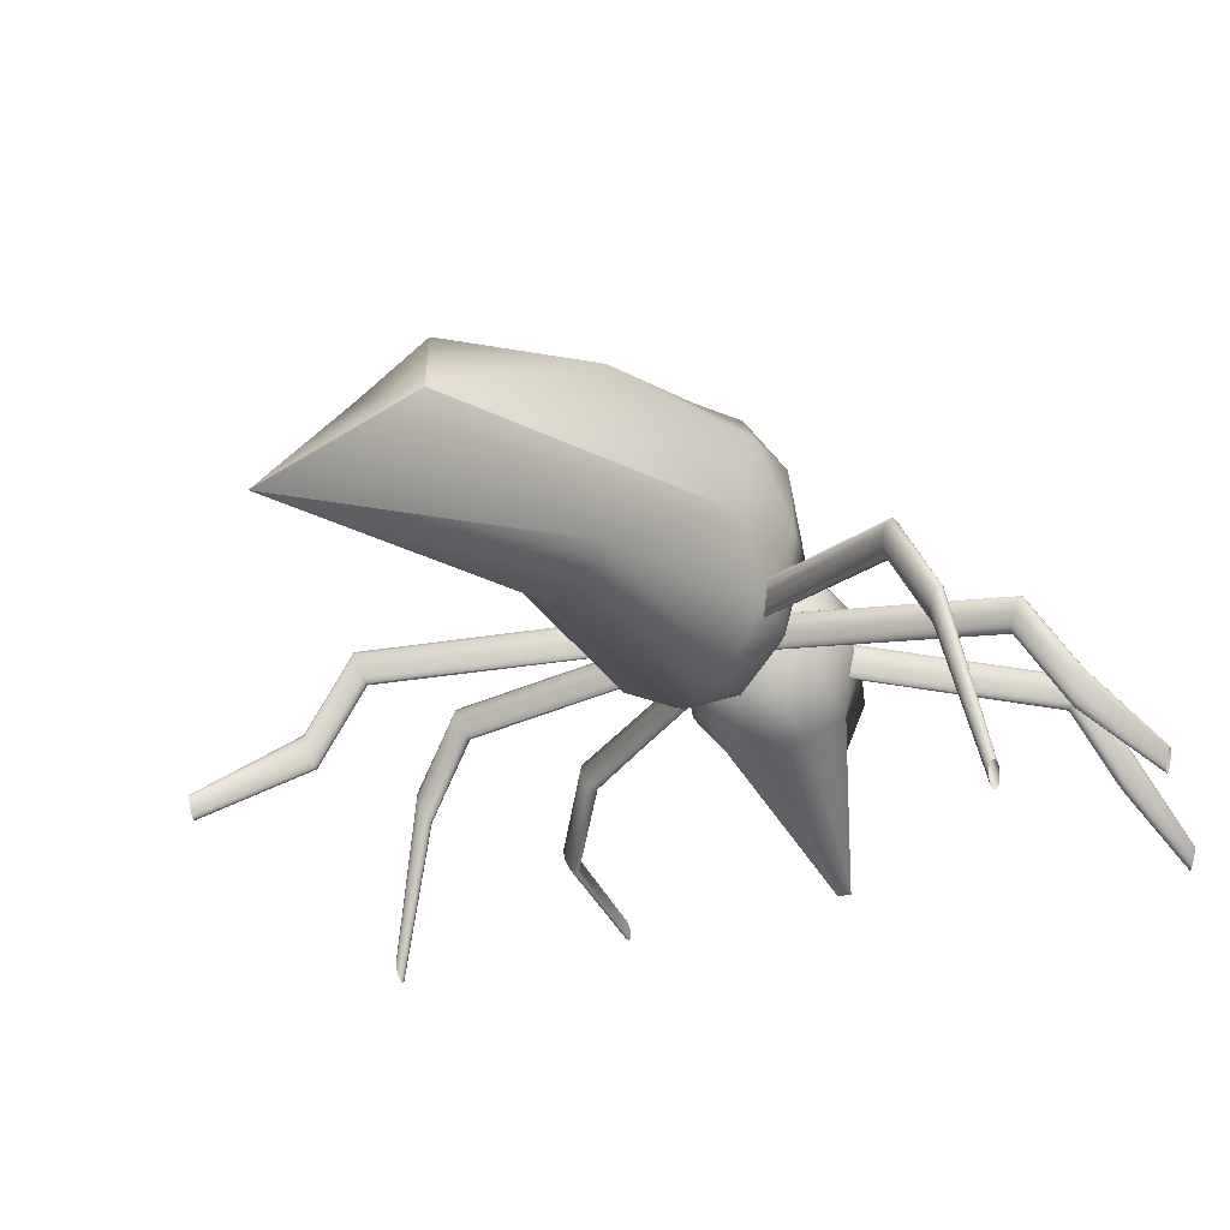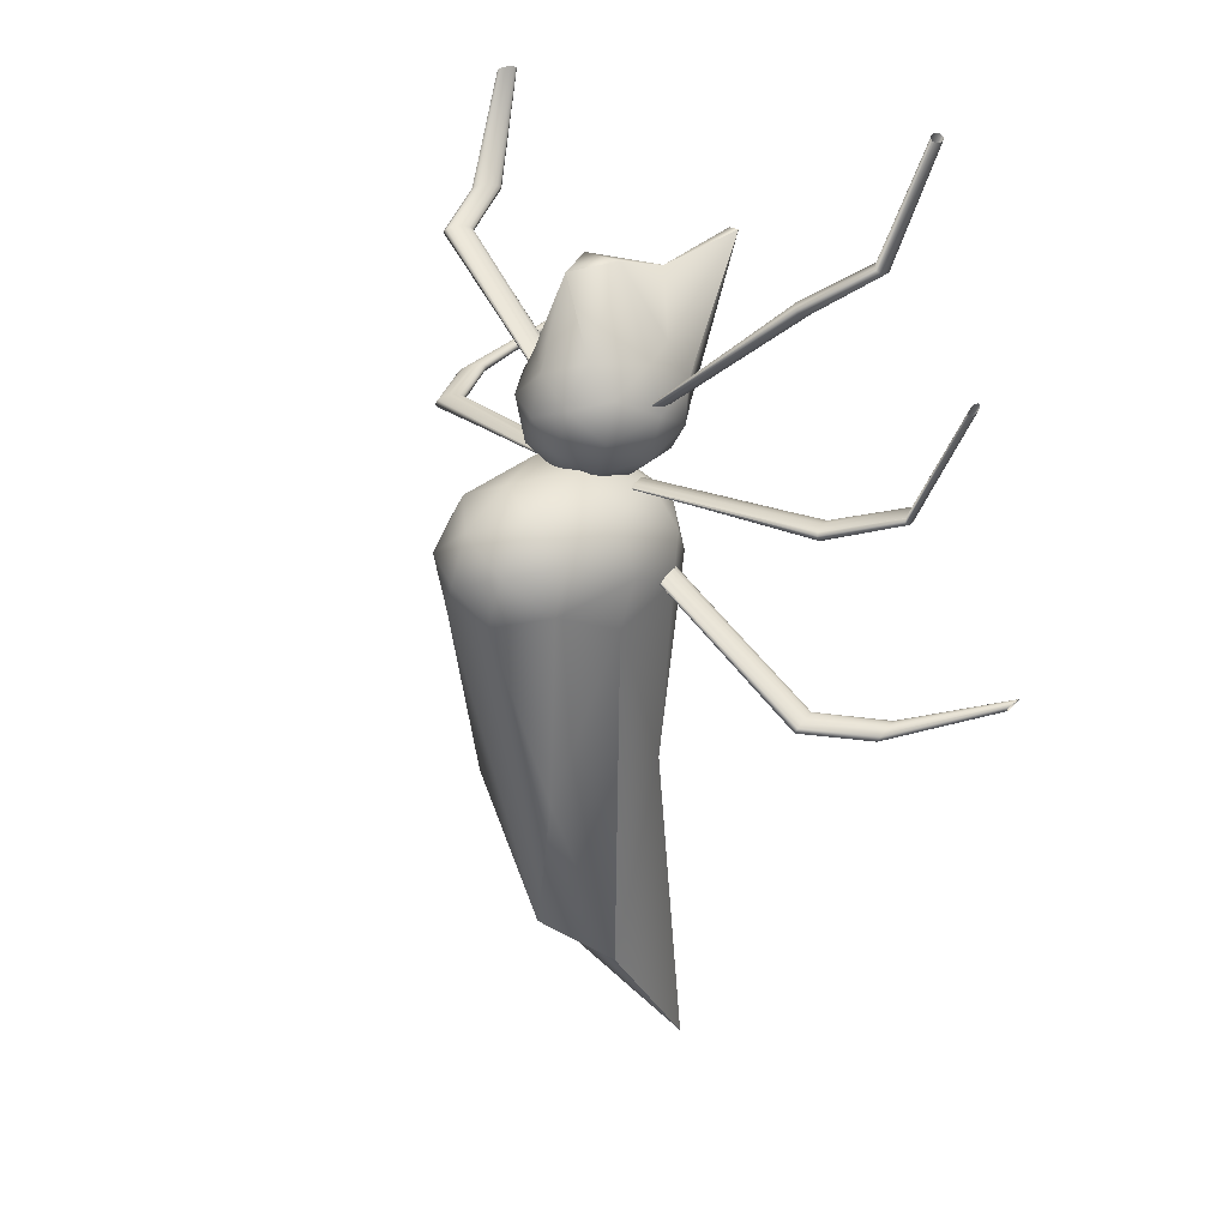
<metadata>
{"format":"obj","ext":"obj","renderer":"f3d","projection":"perspective","resolution":1024,"background":"white","views":[{"elev":-21.2,"azim":-149.6,"up":"+Y"},{"elev":22.0,"azim":-132.6,"up":"+Z"}]}
</metadata>
<code>
v -7.358 0.1464 -1.461
v -7.336 0.1588 -1.501
v -7.323 0.2104 -1.542
v -7.32 0.2924 -1.579
v -7.328 0.3905 -1.603
v -7.346 0.4878 -1.611
v -7.37 0.5675 -1.602
v -7.397 0.6157 -1.578
v -7.421 0.6241 -1.541
v -7.439 0.5914 -1.5
v -7.448 0.5231 -1.46
v -7.445 0.431 -1.429
v -7.432 0.3311 -1.412
v -7.41 0.2407 -1.412
v -7.384 0.1753 -1.429
v -6.431 3.115 -1.367
v -6.406 3.132 -1.424
v -6.399 3.203 -1.487
v -6.412 3.316 -1.546
v -6.443 3.451 -1.591
v -6.486 3.585 -1.613
v -6.533 3.694 -1.61
v -6.578 3.761 -1.581
v -6.611 3.772 -1.532
v -6.627 3.727 -1.47
v -6.624 3.633 -1.408
v -6.602 3.506 -1.355
v -6.564 3.369 -1.321
v -6.518 3.244 -1.311
v -6.471 3.155 -1.327
v -5.476 4.597 -1.04
v -5.445 4.612 -1.105
v -5.434 4.68 -1.175
v -5.445 4.79 -1.238
v -5.475 4.922 -1.284
v -5.521 5.053 -1.304
v -5.573 5.162 -1.294
v -5.623 5.229 -1.258
v -5.662 5.243 -1.199
v -5.683 5.2 -1.13
v -5.683 5.11 -1.062
v -5.662 4.986 -1.006
v -5.623 4.851 -0.9729
v -5.574 4.728 -0.9676
v -5.522 4.638 -0.9912
v -0.7391 5.195 2.081
v -0.7339 5.217 2.059
v -0.7321 5.309 2.036
v -0.734 5.456 2.014
v -0.7393 5.632 1.998
v -0.7472 5.647 1.997
v -0.7561 5.79 1.999
v -0.7646 5.877 2.011
v -0.7712 5.893 2.03
v -0.7748 5.834 2.053
v -0.7748 5.712 2.076
v -0.7709 5.706 2.089
v -0.7642 5.527 2.101
v -0.7557 5.365 2.104
v -0.7469 5.247 2.097
v 8.003 1.913 -2.093
v 7.994 1.926 -2.137
v 7.993 1.977 -2.18
v 8 2.059 -2.216
v 8.015 2.157 -2.238
v 8.035 2.255 -2.242
v 8.056 2.334 -2.227
v 8.074 2.382 -2.197
v 8.088 2.391 -2.156
v 8.093 2.358 -2.111
v 8.09 2.29 -2.071
v 8.078 2.198 -2.041
v 8.061 2.098 -2.028
v 8.04 2.007 -2.034
v 8.02 1.942 -2.057
v 6.52 3.115 -0.4428
v 6.511 3.132 -0.5034
v 6.523 3.203 -0.5661
v 6.553 3.316 -0.6199
v 6.595 3.451 -0.6555
v 6.643 3.585 -0.6669
v 6.688 3.695 -0.652
v 6.722 3.761 -0.6133
v 6.74 3.772 -0.5577
v 6.739 3.727 -0.4946
v 6.718 3.633 -0.4351
v 6.681 3.506 -0.3894
v 6.635 3.369 -0.3653
v 6.587 3.244 -0.3672
v 6.547 3.155 -0.3946
v 5.505 4.597 -0.358
v 5.494 4.612 -0.4283
v 5.503 4.68 -0.4988
v 5.531 4.79 -0.5573
v 5.574 4.922 -0.5938
v 5.623 5.053 -0.602
v 5.671 5.162 -0.5803
v 5.709 5.229 -0.5326
v 5.73 5.243 -0.4671
v 5.731 5.2 -0.3952
v 5.711 5.11 -0.3292
v 5.675 4.986 -0.2806
v 5.628 4.851 -0.2578
v 5.578 4.728 -0.2647
v 5.535 4.638 -0.3002
v 0.5054 5.195 2.185
v 0.5036 5.217 2.162
v 0.5053 5.309 2.139
v 0.5104 5.456 2.119
v 0.5178 5.632 2.106
v 0.5257 5.647 2.108
v 0.534 5.79 2.115
v 0.5404 5.877 2.13
v 0.544 5.893 2.151
v 0.5441 5.834 2.175
v 0.5406 5.712 2.197
v 0.535 5.706 2.208
v 0.5267 5.527 2.216
v 0.5181 5.365 2.215
v 0.5106 5.247 2.204
v -6.148 2.099 10.62
v -6.18 2.112 10.58
v -6.217 2.163 10.56
v -6.252 2.245 10.54
v -6.279 2.343 10.54
v -6.295 2.441 10.55
v -6.295 2.52 10.57
v -6.281 2.568 10.61
v -6.253 2.577 10.64
v -6.219 2.544 10.67
v -6.182 2.476 10.7
v -6.15 2.384 10.7
v -6.128 2.284 10.7
v -6.12 2.193 10.68
v -6.127 2.128 10.65
v -5.791 3.115 8.175
v -5.838 3.132 8.132
v -5.899 3.203 8.102
v -5.963 3.316 8.091
v -6.02 3.451 8.099
v -6.059 3.585 8.127
v -6.074 3.694 8.169
v -6.062 3.761 8.218
v -6.025 3.772 8.265
v -5.97 3.727 8.303
v -5.906 3.633 8.324
v -5.844 3.506 8.325
v -5.796 3.369 8.307
v -5.768 3.244 8.271
v -5.767 3.155 8.225
v -5.096 4.597 7.49
v -5.149 4.612 7.438
v -5.215 4.68 7.402
v -5.283 4.79 7.387
v -5.34 4.922 7.395
v -5.377 5.053 7.426
v -5.388 5.162 7.474
v -5.37 5.229 7.531
v -5.327 5.243 7.586
v -5.266 5.2 7.631
v -5.198 5.11 7.658
v -5.134 4.986 7.661
v -5.085 4.851 7.641
v -5.061 4.728 7.601
v -5.064 4.638 7.547
v -0.7036 5.195 4.107
v -0.7128 5.217 4.091
v -0.7244 5.309 4.079
v -0.7363 5.456 4.073
v -0.7467 5.632 4.076
v -0.7503 5.647 4.089
v -0.7526 5.79 4.104
v -0.7498 5.877 4.122
v -0.7425 5.893 4.14
v -0.7319 5.834 4.155
v -0.7199 5.712 4.164
v -0.7117 5.706 4.163
v -0.7029 5.527 4.156
v -0.6982 5.365 4.143
v -0.6985 5.247 4.126
v 6.17 2.378 10.35
v 6.197 2.39 10.32
v 6.229 2.442 10.29
v 6.262 2.524 10.27
v 6.289 2.622 10.26
v 6.306 2.72 10.27
v 6.309 2.799 10.29
v 6.299 2.847 10.33
v 6.277 2.856 10.37
v 6.247 2.823 10.4
v 6.214 2.755 10.43
v 6.183 2.663 10.44
v 6.161 2.563 10.44
v 6.15 2.472 10.42
v 6.153 2.407 10.39
v 5.901 3.115 7.781
v 5.942 3.132 7.732
v 5.998 3.203 7.696
v 6.06 3.316 7.677
v 6.117 3.451 7.679
v 6.16 3.585 7.702
v 6.18 3.695 7.742
v 6.175 3.761 7.792
v 6.145 3.772 7.843
v 6.095 3.727 7.886
v 6.035 3.633 7.915
v 5.974 3.506 7.923
v 5.923 3.369 7.91
v 5.891 3.244 7.878
v 5.883 3.155 7.832
v 5.118 4.597 7.18
v 5.164 4.612 7.123
v 5.225 4.68 7.079
v 5.29 4.79 7.056
v 5.348 4.922 7.058
v 5.389 5.053 7.084
v 5.406 5.162 7.131
v 5.396 5.229 7.189
v 5.361 5.243 7.249
v 5.306 5.2 7.301
v 5.242 5.11 7.335
v 5.179 4.986 7.345
v 5.128 4.851 7.331
v 5.099 4.728 7.294
v 5.095 4.638 7.24
v 0.4735 5.195 4.056
v 0.4814 5.217 4.037
v 0.4921 5.309 4.023
v 0.5036 5.456 4.015
v 0.5141 5.632 4.015
v 0.5185 5.647 4.027
v 0.5219 5.79 4.042
v 0.5204 5.877 4.06
v 0.5145 5.893 4.08
v 0.505 5.834 4.097
v 0.4936 5.712 4.108
v 0.4854 5.706 4.109
v 0.4763 5.527 4.104
v 0.4707 5.365 4.093
v 0.4698 5.247 4.075
v -7.652 2.378 5.595
v -7.658 2.39 5.551
v -7.672 2.442 5.509
v -7.691 2.524 5.478
v -7.712 2.622 5.461
v -7.732 2.72 5.463
v -7.747 2.799 5.483
v -7.755 2.847 5.518
v -7.753 2.856 5.56
v -7.743 2.823 5.604
v -7.726 2.755 5.642
v -7.705 2.663 5.666
v -7.684 2.563 5.673
v -7.666 2.472 5.662
v -7.655 2.407 5.634
v -6.824 3.115 3.414
v -6.837 3.132 3.354
v -6.87 3.203 3.298
v -6.916 3.316 3.256
v -6.969 3.451 3.234
v -7.018 3.585 3.237
v -7.056 3.694 3.265
v -7.075 3.761 3.311
v -7.073 3.772 3.369
v -7.05 3.727 3.429
v -7.009 3.633 3.479
v -6.959 3.506 3.512
v -6.907 3.369 3.521
v -6.862 3.244 3.506
v -6.833 3.155 3.468
v -5.832 4.597 3.199
v -5.846 4.612 3.129
v -5.879 4.68 3.065
v -5.926 4.79 3.018
v -5.979 4.922 2.995
v -6.029 5.053 3.002
v -6.066 5.162 3.036
v -6.086 5.229 3.093
v -6.083 5.243 3.161
v -6.059 5.2 3.229
v -6.018 5.11 3.286
v -5.967 4.986 3.322
v -5.915 4.851 3.33
v -5.87 4.728 3.309
v -5.841 4.638 3.263
v -0.7681 5.195 3.081
v -0.7705 5.217 3.058
v -0.7764 5.309 3.037
v -0.7847 5.456 3.021
v -0.7941 5.632 3.013
v -0.8011 5.647 3.02
v -0.8078 5.79 3.03
v -0.8112 5.877 3.048
v -0.8108 5.893 3.07
v -0.8066 5.834 3.093
v -0.7994 5.712 3.112
v -0.7921 5.706 3.119
v -0.7828 5.527 3.123
v -0.7749 5.365 3.116
v -0.7697 5.247 3.102
v 7.395 0.1464 3.81
v 7.401 0.1588 3.766
v 7.415 0.2104 3.724
v 7.434 0.2924 3.692
v 7.456 0.3906 3.676
v 7.476 0.4878 3.678
v 7.491 0.5675 3.698
v 7.498 0.6157 3.733
v 7.496 0.6241 3.775
v 7.486 0.5914 3.819
v 7.469 0.5231 3.857
v 7.448 0.431 3.881
v 7.427 0.3311 3.888
v 7.41 0.2407 3.877
v 7.398 0.1753 3.849
v 6.568 3.115 3.414
v 6.581 3.132 3.354
v 6.613 3.203 3.298
v 6.66 3.316 3.256
v 6.712 3.451 3.234
v 6.761 3.585 3.237
v 6.799 3.695 3.265
v 6.818 3.761 3.311
v 6.816 3.772 3.369
v 6.793 3.727 3.429
v 6.753 3.633 3.479
v 6.702 3.506 3.512
v 6.65 3.369 3.521
v 6.606 3.244 3.506
v 6.577 3.155 3.468
v 5.576 4.597 3.199
v 5.589 4.612 3.129
v 5.622 4.68 3.065
v 5.669 4.79 3.018
v 5.722 4.922 2.995
v 5.772 5.053 3.002
v 5.81 5.162 3.036
v 5.829 5.229 3.093
v 5.827 5.243 3.161
v 5.803 5.2 3.229
v 5.762 5.11 3.286
v 5.711 4.986 3.322
v 5.658 4.851 3.33
v 5.614 4.728 3.309
v 5.584 4.638 3.263
v 0.5114 5.195 3.081
v 0.5138 5.217 3.058
v 0.5196 5.309 3.037
v 0.528 5.456 3.021
v 0.5374 5.632 3.013
v 0.5444 5.647 3.02
v 0.5511 5.79 3.03
v 0.5545 5.877 3.048
v 0.5541 5.893 3.07
v 0.5499 5.834 3.093
v 0.5426 5.712 3.112
v 0.5354 5.706 3.119
v 0.5261 5.527 3.123
v 0.5182 5.365 3.116
v 0.513 5.247 3.102
v -0.1233 9.683 1.573
v -0.1233 3.722 1.573
v -0.1233 8.192 3.393
v 1.039 5.212 3.045
v 1.757 8.192 2.135
v 1.757 5.212 1.01
v 0.9116 8.192 -3.431
v -0.1656 3.074 -11.58
v -1.412 8.192 -3.431
v -2.003 5.212 1.01
v -2.003 8.192 2.135
v -1.285 5.212 3.045
v -1.209 9.283 1.897
v -1.215 8.434 2.957
v -0.1233 9.283 2.624
v 0.5475 4.121 2.423
v -0.1233 4.971 3.284
v -0.7942 4.121 2.423
v 0.9688 8.434 2.957
v 0.9621 9.283 1.897
v 1.644 8.434 1.044
v 0.5475 9.283 0.7224
v -0.1656 7.517 -6.954
v -0.7942 9.283 0.7224
v -1.89 8.434 1.044
v -1.89 4.971 2.101
v -1.209 4.121 1.248
v -1.342 4.971 -3.342
v -0.2503 4.121 -3.009
v 0.8418 4.971 -3.342
v 0.9621 4.121 1.248
v 1.644 4.971 2.101
v 0.582 6.702 3.572
v 1.723 6.702 2.808
v 2.159 6.702 1.573
v 1.723 6.702 0.3372
v 0.4551 5.922 -8.224
v -0.9557 5.922 -8.224
v -1.97 6.702 0.3372
v -2.406 6.702 1.573
v -1.97 6.702 2.808
v -0.8287 6.702 3.572
v -0.2322 7.579 4.722
v -0.2322 3.573 4.722
v -0.1965 6.578 7.594
v 0.6484 4.575 5.952
v 1.193 6.578 5.192
v 1.193 4.575 4.252
v 0.6484 6.578 3.492
v -0.2322 4.575 3.201
v -1.113 6.578 3.492
v -1.657 4.575 4.252
v -1.657 6.578 5.192
v -1.113 4.575 5.952
v -1.055 7.311 4.993
v -1.06 6.74 5.878
v -0.2322 7.311 5.599
v -0.04738 1.76 7.712
v -0.2322 3.878 7.282
v -0.3323 1.76 7.712
v 0.5955 6.74 5.878
v 0.5905 7.311 4.993
v 1.107 6.74 4.28
v 0.2763 7.311 4.011
v -0.2322 6.74 3.293
v -0.7406 7.311 4.011
v -1.571 6.74 4.28
v -1.571 4.413 5.163
v -1.055 3.841 4.45
v -1.06 4.413 3.566
v -0.2322 3.841 3.844
v 0.5955 4.413 3.566
v 0.5905 3.841 4.45
v 1.107 4.413 5.163
v 0.3381 5.576 7.743
v 1.167 5.576 5.754
v 1.498 5.576 4.722
v 1.167 5.576 3.69
v 0.3024 5.576 3.052
v -0.7667 5.576 3.052
v -1.632 5.576 3.69
v -1.962 5.576 4.722
v -1.632 5.576 5.754
v -0.731 5.576 7.743
o 1
g 1
f 403 415 417
f 404 418 420
f 403 417 422
f 403 422 424
f 403 424 426
f 403 426 415
f 404 420 429
f 404 429 431
f 404 431 433
f 404 433 418
f 405 435 421
f 407 437 423
f 409 439 425
f 411 441 427
f 413 443 416
f 408 437 434
f 410 439 432
f 412 441 430
f 414 443 428
f 406 435 419
f 413 416 415
f 405 417 416
f 415 416 417
f 406 419 418
f 414 420 419
f 418 419 420
f 405 421 417
f 407 422 421
f 417 421 422
f 407 423 422
f 409 424 423
f 422 423 424
f 409 425 424
f 411 426 425
f 424 425 426
f 411 427 426
f 413 415 427
f 426 427 415
f 414 428 420
f 412 429 428
f 420 428 429
f 412 430 429
f 410 431 430
f 429 430 431
f 410 432 431
f 408 433 432
f 431 432 433
f 408 434 433
f 406 418 434
f 433 434 418
f 406 436 435
f 407 421 436
f 435 436 421
f 408 438 437
f 409 423 438
f 437 438 423
f 410 440 439
f 411 425 440
f 439 440 425
f 412 442 441
f 413 427 442
f 441 442 427
f 414 444 443
f 405 416 444
f 443 444 416
f 407 436 437
f 406 434 436
f 437 436 434
f 409 438 439
f 408 432 438
f 439 438 432
f 411 440 441
f 410 430 440
f 441 440 430
f 413 442 443
f 412 428 442
f 443 442 428
f 405 444 435
f 414 419 444
f 435 444 419
o 2
g 2
f 361 373 375
f 362 376 378
f 361 375 380
f 361 380 382
f 361 382 384
f 361 384 373
f 362 378 387
f 362 387 389
f 362 389 391
f 362 391 376
f 363 393 379
f 365 395 381
f 367 397 383
f 369 399 385
f 371 401 374
f 366 395 392
f 368 397 390
f 370 399 388
f 372 401 386
f 364 393 377
f 371 374 373
f 363 375 374
f 373 374 375
f 364 377 376
f 372 378 377
f 376 377 378
f 363 379 375
f 365 380 379
f 375 379 380
f 365 381 380
f 367 382 381
f 380 381 382
f 367 383 382
f 369 384 383
f 382 383 384
f 369 385 384
f 371 373 385
f 384 385 373
f 372 386 378
f 370 387 386
f 378 386 387
f 370 388 387
f 368 389 388
f 387 388 389
f 368 390 389
f 366 391 390
f 389 390 391
f 366 392 391
f 364 376 392
f 391 392 376
f 364 394 393
f 365 379 394
f 393 394 379
f 366 396 395
f 367 381 396
f 395 396 381
f 368 398 397
f 369 383 398
f 397 398 383
f 370 400 399
f 371 385 400
f 399 400 385
f 372 402 401
f 363 374 402
f 401 402 374
f 365 394 395
f 364 392 394
f 395 394 392
f 367 396 397
f 366 390 396
f 397 396 390
f 369 398 399
f 368 388 398
f 399 398 388
f 371 400 401
f 370 386 400
f 401 400 386
f 363 402 393
f 372 377 402
f 393 402 377
o 3
g 3
f 1 2 16
f 2 17 16
f 2 3 17
f 3 18 17
f 3 4 18
f 4 19 18
f 4 5 19
f 5 20 19
f 5 6 20
f 6 21 20
f 6 7 21
f 7 22 21
f 7 8 22
f 8 23 22
f 8 9 23
f 9 24 23
f 9 10 24
f 10 25 24
f 10 11 25
f 11 26 25
f 11 12 26
f 12 27 26
f 12 13 27
f 13 28 27
f 13 14 28
f 14 29 28
f 14 15 29
f 15 30 29
f 15 1 30
f 1 16 30
f 16 17 31
f 17 32 31
f 17 18 32
f 18 33 32
f 18 19 33
f 19 34 33
f 19 20 34
f 20 35 34
f 20 21 35
f 21 36 35
f 21 22 36
f 22 37 36
f 22 23 37
f 23 38 37
f 23 24 38
f 24 39 38
f 24 25 39
f 25 40 39
f 25 26 40
f 26 41 40
f 26 27 41
f 27 42 41
f 27 28 42
f 28 43 42
f 28 29 43
f 29 44 43
f 29 30 44
f 30 45 44
f 30 16 45
f 16 31 45
f 31 32 46
f 32 47 46
f 32 33 47
f 33 48 47
f 33 34 48
f 34 49 48
f 34 35 49
f 35 50 49
f 35 36 50
f 36 51 50
f 36 37 51
f 37 52 51
f 37 38 52
f 38 53 52
f 38 39 53
f 39 54 53
f 39 40 54
f 40 55 54
f 40 41 55
f 41 56 55
f 41 42 56
f 42 57 56
f 42 43 57
f 43 58 57
f 43 44 58
f 44 59 58
f 44 45 59
f 45 60 59
f 45 31 60
f 31 46 60
f 76 62 61
f 76 77 62
f 77 63 62
f 77 78 63
f 78 64 63
f 78 79 64
f 79 65 64
f 79 80 65
f 80 66 65
f 80 81 66
f 81 67 66
f 81 82 67
f 82 68 67
f 82 83 68
f 83 69 68
f 83 84 69
f 84 70 69
f 84 85 70
f 85 71 70
f 85 86 71
f 86 72 71
f 86 87 72
f 87 73 72
f 87 88 73
f 88 74 73
f 88 89 74
f 89 75 74
f 89 90 75
f 90 61 75
f 90 76 61
f 91 77 76
f 91 92 77
f 92 78 77
f 92 93 78
f 93 79 78
f 93 94 79
f 94 80 79
f 94 95 80
f 95 81 80
f 95 96 81
f 96 82 81
f 96 97 82
f 97 83 82
f 97 98 83
f 98 84 83
f 98 99 84
f 99 85 84
f 99 100 85
f 100 86 85
f 100 101 86
f 101 87 86
f 101 102 87
f 102 88 87
f 102 103 88
f 103 89 88
f 103 104 89
f 104 90 89
f 104 105 90
f 105 76 90
f 105 91 76
f 106 92 91
f 106 107 92
f 107 93 92
f 107 108 93
f 108 94 93
f 108 109 94
f 109 95 94
f 109 110 95
f 110 96 95
f 110 111 96
f 111 97 96
f 111 112 97
f 112 98 97
f 112 113 98
f 113 99 98
f 113 114 99
f 114 100 99
f 114 115 100
f 115 101 100
f 115 116 101
f 116 102 101
f 116 117 102
f 117 103 102
f 117 118 103
f 118 104 103
f 118 119 104
f 119 105 104
f 119 120 105
f 120 91 105
f 120 106 91
f 121 122 136
f 122 137 136
f 122 123 137
f 123 138 137
f 123 124 138
f 124 139 138
f 124 125 139
f 125 140 139
f 125 126 140
f 126 141 140
f 126 127 141
f 127 142 141
f 127 128 142
f 128 143 142
f 128 129 143
f 129 144 143
f 129 130 144
f 130 145 144
f 130 131 145
f 131 146 145
f 131 132 146
f 132 147 146
f 132 133 147
f 133 148 147
f 133 134 148
f 134 149 148
f 134 135 149
f 135 150 149
f 135 121 150
f 121 136 150
f 136 137 151
f 137 152 151
f 137 138 152
f 138 153 152
f 138 139 153
f 139 154 153
f 139 140 154
f 140 155 154
f 140 141 155
f 141 156 155
f 141 142 156
f 142 157 156
f 142 143 157
f 143 158 157
f 143 144 158
f 144 159 158
f 144 145 159
f 145 160 159
f 145 146 160
f 146 161 160
f 146 147 161
f 147 162 161
f 147 148 162
f 148 163 162
f 148 149 163
f 149 164 163
f 149 150 164
f 150 165 164
f 150 136 165
f 136 151 165
f 151 152 166
f 152 167 166
f 152 153 167
f 153 168 167
f 153 154 168
f 154 169 168
f 154 155 169
f 155 170 169
f 155 156 170
f 156 171 170
f 156 157 171
f 157 172 171
f 157 158 172
f 158 173 172
f 158 159 173
f 159 174 173
f 159 160 174
f 160 175 174
f 160 161 175
f 161 176 175
f 161 162 176
f 162 177 176
f 162 163 177
f 163 178 177
f 163 164 178
f 164 179 178
f 164 165 179
f 165 180 179
f 165 151 180
f 151 166 180
f 196 182 181
f 196 197 182
f 197 183 182
f 197 198 183
f 198 184 183
f 198 199 184
f 199 185 184
f 199 200 185
f 200 186 185
f 200 201 186
f 201 187 186
f 201 202 187
f 202 188 187
f 202 203 188
f 203 189 188
f 203 204 189
f 204 190 189
f 204 205 190
f 205 191 190
f 205 206 191
f 206 192 191
f 206 207 192
f 207 193 192
f 207 208 193
f 208 194 193
f 208 209 194
f 209 195 194
f 209 210 195
f 210 181 195
f 210 196 181
f 211 197 196
f 211 212 197
f 212 198 197
f 212 213 198
f 213 199 198
f 213 214 199
f 214 200 199
f 214 215 200
f 215 201 200
f 215 216 201
f 216 202 201
f 216 217 202
f 217 203 202
f 217 218 203
f 218 204 203
f 218 219 204
f 219 205 204
f 219 220 205
f 220 206 205
f 220 221 206
f 221 207 206
f 221 222 207
f 222 208 207
f 222 223 208
f 223 209 208
f 223 224 209
f 224 210 209
f 224 225 210
f 225 196 210
f 225 211 196
f 226 212 211
f 226 227 212
f 227 213 212
f 227 228 213
f 228 214 213
f 228 229 214
f 229 215 214
f 229 230 215
f 230 216 215
f 230 231 216
f 231 217 216
f 231 232 217
f 232 218 217
f 232 233 218
f 233 219 218
f 233 234 219
f 234 220 219
f 234 235 220
f 235 221 220
f 235 236 221
f 236 222 221
f 236 237 222
f 237 223 222
f 237 238 223
f 238 224 223
f 238 239 224
f 239 225 224
f 239 240 225
f 240 211 225
f 240 226 211
f 241 242 256
f 242 257 256
f 242 243 257
f 243 258 257
f 243 244 258
f 244 259 258
f 244 245 259
f 245 260 259
f 245 246 260
f 246 261 260
f 246 247 261
f 247 262 261
f 247 248 262
f 248 263 262
f 248 249 263
f 249 264 263
f 249 250 264
f 250 265 264
f 250 251 265
f 251 266 265
f 251 252 266
f 252 267 266
f 252 253 267
f 253 268 267
f 253 254 268
f 254 269 268
f 254 255 269
f 255 270 269
f 255 241 270
f 241 256 270
f 256 257 271
f 257 272 271
f 257 258 272
f 258 273 272
f 258 259 273
f 259 274 273
f 259 260 274
f 260 275 274
f 260 261 275
f 261 276 275
f 261 262 276
f 262 277 276
f 262 263 277
f 263 278 277
f 263 264 278
f 264 279 278
f 264 265 279
f 265 280 279
f 265 266 280
f 266 281 280
f 266 267 281
f 267 282 281
f 267 268 282
f 268 283 282
f 268 269 283
f 269 284 283
f 269 270 284
f 270 285 284
f 270 256 285
f 256 271 285
f 271 272 286
f 272 287 286
f 272 273 287
f 273 288 287
f 273 274 288
f 274 289 288
f 274 275 289
f 275 290 289
f 275 276 290
f 276 291 290
f 276 277 291
f 277 292 291
f 277 278 292
f 278 293 292
f 278 279 293
f 279 294 293
f 279 280 294
f 280 295 294
f 280 281 295
f 281 296 295
f 281 282 296
f 282 297 296
f 282 283 297
f 283 298 297
f 283 284 298
f 284 299 298
f 284 285 299
f 285 300 299
f 285 271 300
f 271 286 300
f 316 302 301
f 316 317 302
f 317 303 302
f 317 318 303
f 318 304 303
f 318 319 304
f 319 305 304
f 319 320 305
f 320 306 305
f 320 321 306
f 321 307 306
f 321 322 307
f 322 308 307
f 322 323 308
f 323 309 308
f 323 324 309
f 324 310 309
f 324 325 310
f 325 311 310
f 325 326 311
f 326 312 311
f 326 327 312
f 327 313 312
f 327 328 313
f 328 314 313
f 328 329 314
f 329 315 314
f 329 330 315
f 330 301 315
f 330 316 301
f 331 317 316
f 331 332 317
f 332 318 317
f 332 333 318
f 333 319 318
f 333 334 319
f 334 320 319
f 334 335 320
f 335 321 320
f 335 336 321
f 336 322 321
f 336 337 322
f 337 323 322
f 337 338 323
f 338 324 323
f 338 339 324
f 339 325 324
f 339 340 325
f 340 326 325
f 340 341 326
f 341 327 326
f 341 342 327
f 342 328 327
f 342 343 328
f 343 329 328
f 343 344 329
f 344 330 329
f 344 345 330
f 345 316 330
f 345 331 316
f 346 332 331
f 346 347 332
f 347 333 332
f 347 348 333
f 348 334 333
f 348 349 334
f 349 335 334
f 349 350 335
f 350 336 335
f 350 351 336
f 351 337 336
f 351 352 337
f 352 338 337
f 352 353 338
f 353 339 338
f 353 354 339
f 354 340 339
f 354 355 340
f 355 341 340
f 355 356 341
f 356 342 341
f 356 357 342
f 357 343 342
f 357 358 343
f 358 344 343
f 358 359 344
f 359 345 344
f 359 360 345
f 360 331 345
f 360 346 331

</code>
